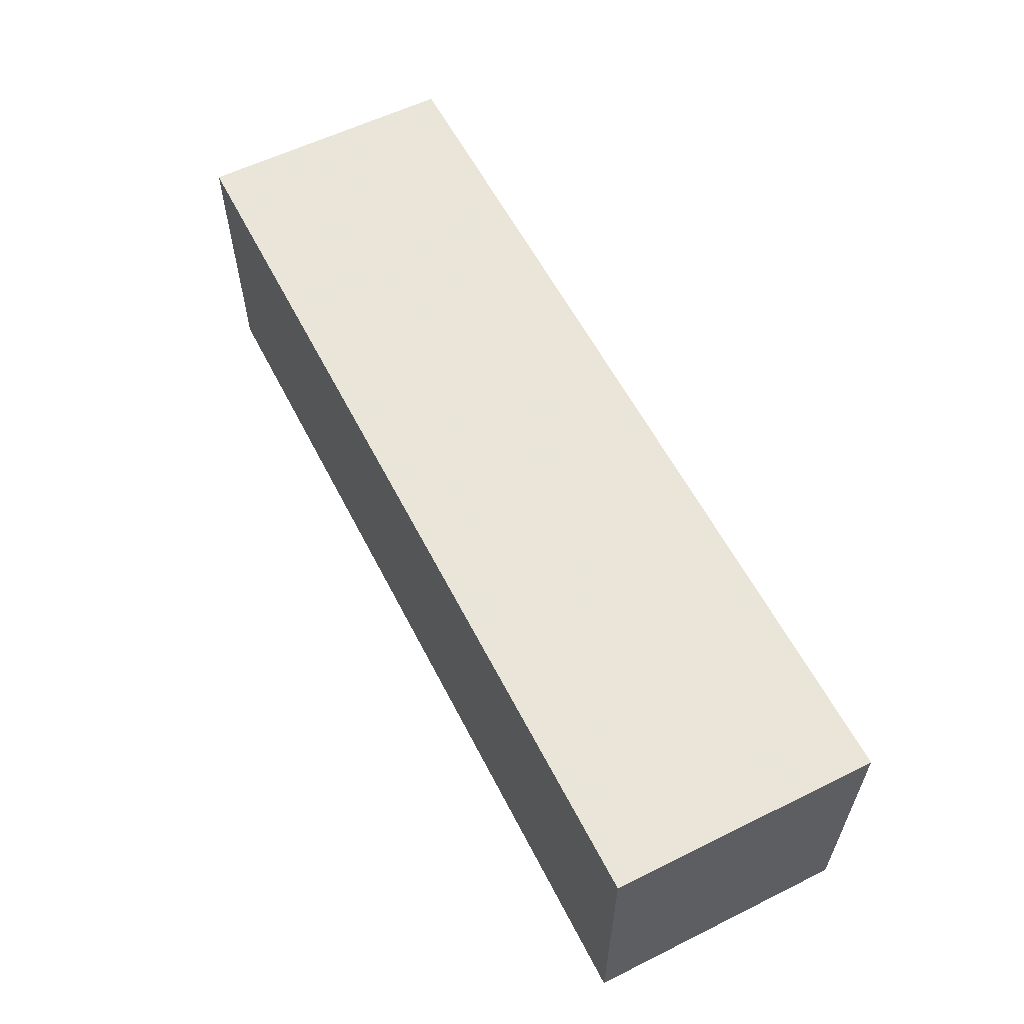
<metadata>
{"format":"obj","ext":"obj","renderer":"f3d","projection":"perspective","resolution":1024,"background":"white","views":[{"elev":58.6,"azim":-117.0,"up":"+Z"}]}
</metadata>
<code>
v -0.9237 -0.2626 -0.279
v 0.9237 -0.2626 -0.279
v -0.9237 -0.2626 0.279
v 0.9237 -0.2626 0.279
v -0.9237 0.2626 -0.279
v 0.9237 0.2626 -0.279
v -0.9237 0.2626 0.279
v 0.9237 0.2626 0.279
v 0 0.2626 0
v 0.9237 0.2626 0
v 0 0.2626 -0.279
v -0.9237 0.2626 0
v 0 0.2626 0.279
v -0.9237 -0.2626 0
v -0.9237 0 0
v -0.9237 0 -0.279
v -0.9237 0 0.279
v 0 -0.2626 -0.279
v 0 -0.2626 0
v 0.9237 -0.2626 0
v 0 -0.2626 0.279
v 0.9237 0 -0.279
v 0.9237 0 0
v 0.9237 0 0.279
v 0 0 0.279
v 0 0 -0.279
v -0.4618 0.2626 -0.1395
v 0 0.2626 -0.1395
v -0.4618 0.2626 -0.279
v 0.4618 0.2626 0.1395
v 0.9237 0.2626 0.1395
v 0.4618 0.2626 0
v 0.9237 0.2626 -0.1395
v 0.4618 0.2626 -0.279
v 0.4618 0.2626 -0.1395
v -0.9237 0.2626 -0.1395
v -0.4618 0.2626 0
v -0.9237 0.2626 0.1395
v -0.4618 0.2626 0.279
v -0.4618 0.2626 0.1395
v 0.4618 0.2626 0.279
v 0 0.2626 0.1395
v -0.9237 -0.2626 -0.1395
v -0.9237 -0.1313 -0.1395
v -0.9237 -0.1313 -0.279
v -0.9237 -0.2626 0.1395
v -0.9237 -0.1313 0.1395
v -0.9237 -0.1313 0
v -0.9237 0.1313 -0.1395
v -0.9237 0.1313 -0.279
v -0.9237 0 -0.1395
v -0.9237 -0.1313 0.279
v -0.9237 0 0.1395
v -0.9237 0.1313 0.279
v -0.9237 0.1313 0.1395
v -0.9237 0.1313 0
v -0.4618 -0.2626 -0.279
v -0.4618 -0.2626 -0.1395
v 0.4618 -0.2626 -0.279
v 0.4618 -0.2626 -0.1395
v 0 -0.2626 -0.1395
v -0.4618 -0.2626 0.1395
v -0.4618 -0.2626 0
v 0.9237 -0.2626 -0.1395
v 0.4618 -0.2626 0
v 0.9237 -0.2626 0.1395
v 0.4618 -0.2626 0.279
v 0.4618 -0.2626 0.1395
v -0.4618 -0.2626 0.279
v 0 -0.2626 0.1395
v 0.9237 -0.1313 -0.279
v 0.9237 0 -0.1395
v 0.9237 -0.1313 -0.1395
v 0.9237 0.1313 -0.279
v 0.9237 0.1313 -0.1395
v 0.9237 0.1313 0.1395
v 0.9237 0.1313 0
v 0.9237 -0.1313 0
v 0.9237 0.1313 0.279
v 0.9237 0 0.1395
v 0.9237 -0.1313 0.279
v 0.9237 -0.1313 0.1395
v 0 -0.1313 0.279
v -0.4618 -0.1313 0.279
v 0.4618 -0.1313 0.279
v 0.4618 0.1313 0.279
v 0.4618 0 0.279
v -0.4618 0 0.279
v 0 0.1313 0.279
v -0.4618 0.1313 0.279
v -0.4618 -0.1313 -0.279
v -0.4618 0.1313 -0.279
v -0.4618 0 -0.279
v 0.4618 -0.1313 -0.279
v 0 -0.1313 -0.279
v 0.4618 0 -0.279
v 0 0.1313 -0.279
v 0.4618 0.1313 -0.279
v -0.6928 0.2626 -0.2092
v -0.4618 0.2626 -0.2092
v -0.6928 0.2626 -0.279
v -0.2309 0.2626 -0.06974
v 0 0.2626 -0.06974
v -0.2309 0.2626 -0.1395
v 0 0.2626 -0.2092
v -0.2309 0.2626 -0.279
v -0.2309 0.2626 -0.2092
v 0.2309 0.2626 0.06974
v 0.4618 0.2626 0.06974
v 0.2309 0.2626 0
v 0.6928 0.2626 0.2092
v 0.9237 0.2626 0.2092
v 0.6928 0.2626 0.1395
v 0.9237 0.2626 0.06974
v 0.6928 0.2626 0
v 0.6928 0.2626 0.06974
v 0.9237 0.2626 -0.06974
v 0.6928 0.2626 -0.1395
v 0.6928 0.2626 -0.06974
v 0.9237 0.2626 -0.2092
v 0.6928 0.2626 -0.279
v 0.6928 0.2626 -0.2092
v 0.2309 0.2626 -0.279
v 0.2309 0.2626 -0.2092
v 0.4618 0.2626 -0.2092
v 0.2309 0.2626 -0.06974
v 0.4618 0.2626 -0.06974
v 0.2309 0.2626 -0.1395
v -0.9237 0.2626 -0.2092
v -0.6928 0.2626 -0.1395
v -0.9237 0.2626 -0.06974
v -0.6928 0.2626 0
v -0.6928 0.2626 -0.06974
v -0.2309 0.2626 0
v -0.4618 0.2626 -0.06974
v -0.9237 0.2626 0.06974
v -0.6928 0.2626 0.1395
v -0.6928 0.2626 0.06974
v -0.9237 0.2626 0.2092
v -0.6928 0.2626 0.279
v -0.6928 0.2626 0.2092
v -0.2309 0.2626 0.279
v -0.2309 0.2626 0.2092
v -0.4618 0.2626 0.2092
v 0.2309 0.2626 0.279
v 0.2309 0.2626 0.2092
v 0 0.2626 0.2092
v 0.6928 0.2626 0.279
v 0.4618 0.2626 0.2092
v 0 0.2626 0.06974
v 0.2309 0.2626 0.1395
v -0.4618 0.2626 0.06974
v -0.2309 0.2626 0.1395
v -0.2309 0.2626 0.06974
v -0.9237 -0.2626 -0.2092
v -0.9237 -0.1969 -0.2092
v -0.9237 -0.1969 -0.279
v -0.9237 -0.2626 -0.06974
v -0.9237 -0.1969 -0.06974
v -0.9237 -0.1969 -0.1395
v -0.9237 -0.06565 -0.2092
v -0.9237 -0.06565 -0.279
v -0.9237 -0.1313 -0.2092
v -0.9237 -0.2626 0.06974
v -0.9237 -0.1969 0.06974
v -0.9237 -0.1969 0
v -0.9237 -0.2626 0.2092
v -0.9237 -0.1969 0.2092
v -0.9237 -0.1969 0.1395
v -0.9237 -0.06565 0.06974
v -0.9237 -0.06565 0
v -0.9237 -0.1313 0.06974
v -0.9237 0.06565 -0.06974
v -0.9237 0.06565 -0.1395
v -0.9237 0 -0.06974
v -0.9237 0.1969 -0.2092
v -0.9237 0.1969 -0.279
v -0.9237 0.1313 -0.2092
v -0.9237 0.06565 -0.279
v -0.9237 0 -0.2092
v -0.9237 0.06565 -0.2092
v -0.9237 -0.1313 -0.06974
v -0.9237 -0.06565 -0.06974
v -0.9237 -0.06565 -0.1395
v -0.9237 -0.1969 0.279
v -0.9237 -0.1313 0.2092
v -0.9237 -0.06565 0.279
v -0.9237 0 0.2092
v -0.9237 -0.06565 0.2092
v -0.9237 0 0.06974
v -0.9237 -0.06565 0.1395
v -0.9237 0.06565 0.279
v -0.9237 0.1313 0.2092
v -0.9237 0.06565 0.2092
v -0.9237 0.1969 0.279
v -0.9237 0.1969 0.2092
v -0.9237 0.1969 0.06974
v -0.9237 0.1969 0.1395
v -0.9237 0.1969 -0.06974
v -0.9237 0.1969 0
v -0.9237 0.1969 -0.1395
v -0.9237 0.06565 0
v -0.9237 0.1313 -0.06974
v -0.9237 0.06565 0.1395
v -0.9237 0.1313 0.06974
v -0.9237 0.06565 0.06974
v -0.6928 -0.2626 -0.279
v -0.6928 -0.2626 -0.2092
v -0.2309 -0.2626 -0.279
v -0.2309 -0.2626 -0.2092
v -0.4618 -0.2626 -0.2092
v -0.6928 -0.2626 -0.06974
v -0.6928 -0.2626 -0.1395
v 0.2309 -0.2626 -0.279
v 0.2309 -0.2626 -0.2092
v 0 -0.2626 -0.2092
v 0.6928 -0.2626 -0.279
v 0.6928 -0.2626 -0.2092
v 0.4618 -0.2626 -0.2092
v 0.2309 -0.2626 -0.06974
v 0 -0.2626 -0.06974
v 0.2309 -0.2626 -0.1395
v -0.2309 -0.2626 0.06974
v -0.4618 -0.2626 0.06974
v -0.2309 -0.2626 0
v -0.6928 -0.2626 0.2092
v -0.6928 -0.2626 0.1395
v -0.6928 -0.2626 0
v -0.6928 -0.2626 0.06974
v -0.2309 -0.2626 -0.1395
v -0.2309 -0.2626 -0.06974
v -0.4618 -0.2626 -0.06974
v 0.9237 -0.2626 -0.2092
v 0.6928 -0.2626 -0.1395
v 0.9237 -0.2626 -0.06974
v 0.6928 -0.2626 0
v 0.6928 -0.2626 -0.06974
v 0.2309 -0.2626 0
v 0.4618 -0.2626 -0.06974
v 0.9237 -0.2626 0.06974
v 0.6928 -0.2626 0.1395
v 0.6928 -0.2626 0.06974
v 0.9237 -0.2626 0.2092
v 0.6928 -0.2626 0.279
v 0.6928 -0.2626 0.2092
v 0.2309 -0.2626 0.279
v 0.2309 -0.2626 0.2092
v 0.4618 -0.2626 0.2092
v -0.2309 -0.2626 0.279
v -0.2309 -0.2626 0.2092
v 0 -0.2626 0.2092
v -0.6928 -0.2626 0.279
v -0.4618 -0.2626 0.2092
v 0 -0.2626 0.06974
v -0.2309 -0.2626 0.1395
v 0.4618 -0.2626 0.06974
v 0.2309 -0.2626 0.1395
v 0.2309 -0.2626 0.06974
v 0.9237 -0.1969 -0.279
v 0.9237 -0.1313 -0.2092
v 0.9237 -0.1969 -0.2092
v 0.9237 -0.06565 -0.279
v 0.9237 0 -0.2092
v 0.9237 -0.06565 -0.2092
v 0.9237 0 -0.06974
v 0.9237 -0.06565 -0.06974
v 0.9237 -0.06565 -0.1395
v 0.9237 0.06565 -0.279
v 0.9237 0.1313 -0.2092
v 0.9237 0.06565 -0.2092
v 0.9237 0.1969 -0.279
v 0.9237 0.1969 -0.2092
v 0.9237 0.1969 -0.06974
v 0.9237 0.1969 -0.1395
v 0.9237 0.1969 0.06974
v 0.9237 0.1969 0
v 0.9237 0.1969 0.2092
v 0.9237 0.1969 0.1395
v 0.9237 0.06565 0.06974
v 0.9237 0.06565 0
v 0.9237 0.1313 0.06974
v 0.9237 0.06565 -0.1395
v 0.9237 0.1313 -0.06974
v 0.9237 0.06565 -0.06974
v 0.9237 -0.1969 -0.1395
v 0.9237 -0.06565 0
v 0.9237 -0.1313 -0.06974
v 0.9237 -0.1969 0
v 0.9237 -0.1969 -0.06974
v 0.9237 0.06565 0.1395
v 0.9237 0 0.06974
v 0.9237 0.1969 0.279
v 0.9237 0.1313 0.2092
v 0.9237 0.06565 0.279
v 0.9237 0 0.2092
v 0.9237 0.06565 0.2092
v 0.9237 -0.06565 0.279
v 0.9237 -0.1313 0.2092
v 0.9237 -0.06565 0.2092
v 0.9237 -0.1969 0.279
v 0.9237 -0.1969 0.2092
v 0.9237 -0.1969 0.06974
v 0.9237 -0.1969 0.1395
v 0.9237 -0.06565 0.06974
v 0.9237 -0.06565 0.1395
v 0.9237 -0.1313 0.06974
v -0.4618 -0.1969 0.279
v -0.6928 -0.1969 0.279
v 0 -0.1969 0.279
v -0.2309 -0.1969 0.279
v 0 -0.06565 0.279
v -0.2309 -0.06565 0.279
v -0.2309 -0.1313 0.279
v 0.4618 -0.1969 0.279
v 0.2309 -0.1969 0.279
v 0.6928 -0.1969 0.279
v 0.6928 -0.06565 0.279
v 0.6928 -0.1313 0.279
v 0.6928 0.06565 0.279
v 0.6928 0 0.279
v 0.6928 0.1969 0.279
v 0.6928 0.1313 0.279
v 0.2309 0.06565 0.279
v 0.2309 0 0.279
v 0.4618 0.06565 0.279
v 0.2309 -0.1313 0.279
v 0.4618 -0.06565 0.279
v 0.2309 -0.06565 0.279
v -0.6928 -0.1313 0.279
v -0.2309 0 0.279
v -0.4618 -0.06565 0.279
v -0.6928 0 0.279
v -0.6928 -0.06565 0.279
v 0.2309 0.1313 0.279
v 0 0.06565 0.279
v 0.4618 0.1969 0.279
v 0 0.1969 0.279
v 0.2309 0.1969 0.279
v -0.4618 0.1969 0.279
v -0.2309 0.1969 0.279
v -0.6928 0.1969 0.279
v -0.6928 0.06565 0.279
v -0.6928 0.1313 0.279
v -0.2309 0.06565 0.279
v -0.2309 0.1313 0.279
v -0.4618 0.06565 0.279
v -0.6928 -0.1969 -0.279
v -0.6928 -0.06565 -0.279
v -0.6928 -0.1313 -0.279
v -0.2309 -0.1969 -0.279
v -0.4618 -0.1969 -0.279
v -0.6928 0.06565 -0.279
v -0.6928 0 -0.279
v -0.6928 0.1969 -0.279
v -0.6928 0.1313 -0.279
v -0.2309 0.06565 -0.279
v -0.2309 0 -0.279
v -0.4618 0.06565 -0.279
v 0.2309 -0.06565 -0.279
v 0.2309 -0.1313 -0.279
v 0 -0.06565 -0.279
v 0.6928 -0.1969 -0.279
v 0.4618 -0.1969 -0.279
v 0 -0.1969 -0.279
v 0.2309 -0.1969 -0.279
v -0.4618 -0.06565 -0.279
v -0.2309 -0.06565 -0.279
v -0.2309 -0.1313 -0.279
v 0.6928 -0.1313 -0.279
v 0.2309 0 -0.279
v 0.4618 -0.06565 -0.279
v 0.6928 0 -0.279
v 0.6928 -0.06565 -0.279
v -0.2309 0.1313 -0.279
v 0 0.06565 -0.279
v -0.4618 0.1969 -0.279
v 0 0.1969 -0.279
v -0.2309 0.1969 -0.279
v 0.4618 0.1969 -0.279
v 0.2309 0.1969 -0.279
v 0.6928 0.1969 -0.279
v 0.6928 0.06565 -0.279
v 0.6928 0.1313 -0.279
v 0.2309 0.06565 -0.279
v 0.2309 0.1313 -0.279
v 0.4618 0.06565 -0.279
f 5 99 101
f 99 27 100
f 100 29 101
f 99 100 101
f 27 102 104
f 102 9 103
f 103 28 104
f 102 103 104
f 28 105 107
f 105 11 106
f 106 29 107
f 105 106 107
f 27 104 100
f 104 28 107
f 107 29 100
f 104 107 100
f 9 108 110
f 108 30 109
f 109 32 110
f 108 109 110
f 30 111 113
f 111 8 112
f 112 31 113
f 111 112 113
f 31 114 116
f 114 10 115
f 115 32 116
f 114 115 116
f 30 113 109
f 113 31 116
f 116 32 109
f 113 116 109
f 10 117 119
f 117 33 118
f 118 35 119
f 117 118 119
f 33 120 122
f 120 6 121
f 121 34 122
f 120 121 122
f 34 123 125
f 123 11 124
f 124 35 125
f 123 124 125
f 33 122 118
f 122 34 125
f 125 35 118
f 122 125 118
f 9 110 103
f 110 32 126
f 126 28 103
f 110 126 103
f 32 115 127
f 115 10 119
f 119 35 127
f 115 119 127
f 35 124 128
f 124 11 105
f 105 28 128
f 124 105 128
f 32 127 126
f 127 35 128
f 128 28 126
f 127 128 126
f 5 129 99
f 129 36 130
f 130 27 99
f 129 130 99
f 36 131 133
f 131 12 132
f 132 37 133
f 131 132 133
f 37 134 135
f 134 9 102
f 102 27 135
f 134 102 135
f 36 133 130
f 133 37 135
f 135 27 130
f 133 135 130
f 12 136 138
f 136 38 137
f 137 40 138
f 136 137 138
f 38 139 141
f 139 7 140
f 140 39 141
f 139 140 141
f 39 142 144
f 142 13 143
f 143 40 144
f 142 143 144
f 38 141 137
f 141 39 144
f 144 40 137
f 141 144 137
f 13 145 147
f 145 41 146
f 146 42 147
f 145 146 147
f 41 148 149
f 148 8 111
f 111 30 149
f 148 111 149
f 30 108 151
f 108 9 150
f 150 42 151
f 108 150 151
f 41 149 146
f 149 30 151
f 151 42 146
f 149 151 146
f 12 138 132
f 138 40 152
f 152 37 132
f 138 152 132
f 40 143 153
f 143 13 147
f 147 42 153
f 143 147 153
f 42 150 154
f 150 9 134
f 134 37 154
f 150 134 154
f 40 153 152
f 153 42 154
f 154 37 152
f 153 154 152
f 1 155 157
f 155 43 156
f 156 45 157
f 155 156 157
f 43 158 160
f 158 14 159
f 159 44 160
f 158 159 160
f 44 161 163
f 161 16 162
f 162 45 163
f 161 162 163
f 43 160 156
f 160 44 163
f 163 45 156
f 160 163 156
f 14 164 166
f 164 46 165
f 165 48 166
f 164 165 166
f 46 167 169
f 167 3 168
f 168 47 169
f 167 168 169
f 47 170 172
f 170 15 171
f 171 48 172
f 170 171 172
f 46 169 165
f 169 47 172
f 172 48 165
f 169 172 165
f 15 173 175
f 173 49 174
f 174 51 175
f 173 174 175
f 49 176 178
f 176 5 177
f 177 50 178
f 176 177 178
f 50 179 181
f 179 16 180
f 180 51 181
f 179 180 181
f 49 178 174
f 178 50 181
f 181 51 174
f 178 181 174
f 14 166 159
f 166 48 182
f 182 44 159
f 166 182 159
f 48 171 183
f 171 15 175
f 175 51 183
f 171 175 183
f 51 180 184
f 180 16 161
f 161 44 184
f 180 161 184
f 48 183 182
f 183 51 184
f 184 44 182
f 183 184 182
f 3 185 168
f 185 52 186
f 186 47 168
f 185 186 168
f 52 187 189
f 187 17 188
f 188 53 189
f 187 188 189
f 53 190 191
f 190 15 170
f 170 47 191
f 190 170 191
f 52 189 186
f 189 53 191
f 191 47 186
f 189 191 186
f 17 192 194
f 192 54 193
f 193 55 194
f 192 193 194
f 54 195 196
f 195 7 139
f 139 38 196
f 195 139 196
f 38 136 198
f 136 12 197
f 197 55 198
f 136 197 198
f 54 196 193
f 196 38 198
f 198 55 193
f 196 198 193
f 12 131 200
f 131 36 199
f 199 56 200
f 131 199 200
f 36 129 201
f 129 5 176
f 176 49 201
f 129 176 201
f 49 173 203
f 173 15 202
f 202 56 203
f 173 202 203
f 36 201 199
f 201 49 203
f 203 56 199
f 201 203 199
f 17 194 188
f 194 55 204
f 204 53 188
f 194 204 188
f 55 197 205
f 197 12 200
f 200 56 205
f 197 200 205
f 56 202 206
f 202 15 190
f 190 53 206
f 202 190 206
f 55 205 204
f 205 56 206
f 206 53 204
f 205 206 204
f 1 207 155
f 207 57 208
f 208 43 155
f 207 208 155
f 57 209 211
f 209 18 210
f 210 58 211
f 209 210 211
f 58 212 213
f 212 14 158
f 158 43 213
f 212 158 213
f 57 211 208
f 211 58 213
f 213 43 208
f 211 213 208
f 18 214 216
f 214 59 215
f 215 61 216
f 214 215 216
f 59 217 219
f 217 2 218
f 218 60 219
f 217 218 219
f 60 220 222
f 220 19 221
f 221 61 222
f 220 221 222
f 59 219 215
f 219 60 222
f 222 61 215
f 219 222 215
f 19 223 225
f 223 62 224
f 224 63 225
f 223 224 225
f 62 226 227
f 226 3 167
f 167 46 227
f 226 167 227
f 46 164 229
f 164 14 228
f 228 63 229
f 164 228 229
f 62 227 224
f 227 46 229
f 229 63 224
f 227 229 224
f 18 216 210
f 216 61 230
f 230 58 210
f 216 230 210
f 61 221 231
f 221 19 225
f 225 63 231
f 221 225 231
f 63 228 232
f 228 14 212
f 212 58 232
f 228 212 232
f 61 231 230
f 231 63 232
f 232 58 230
f 231 232 230
f 2 233 218
f 233 64 234
f 234 60 218
f 233 234 218
f 64 235 237
f 235 20 236
f 236 65 237
f 235 236 237
f 65 238 239
f 238 19 220
f 220 60 239
f 238 220 239
f 64 237 234
f 237 65 239
f 239 60 234
f 237 239 234
f 20 240 242
f 240 66 241
f 241 68 242
f 240 241 242
f 66 243 245
f 243 4 244
f 244 67 245
f 243 244 245
f 67 246 248
f 246 21 247
f 247 68 248
f 246 247 248
f 66 245 241
f 245 67 248
f 248 68 241
f 245 248 241
f 21 249 251
f 249 69 250
f 250 70 251
f 249 250 251
f 69 252 253
f 252 3 226
f 226 62 253
f 252 226 253
f 62 223 255
f 223 19 254
f 254 70 255
f 223 254 255
f 69 253 250
f 253 62 255
f 255 70 250
f 253 255 250
f 20 242 236
f 242 68 256
f 256 65 236
f 242 256 236
f 68 247 257
f 247 21 251
f 251 70 257
f 247 251 257
f 70 254 258
f 254 19 238
f 238 65 258
f 254 238 258
f 68 257 256
f 257 70 258
f 258 65 256
f 257 258 256
f 2 259 261
f 259 71 260
f 260 73 261
f 259 260 261
f 71 262 264
f 262 22 263
f 263 72 264
f 262 263 264
f 72 265 267
f 265 23 266
f 266 73 267
f 265 266 267
f 71 264 260
f 264 72 267
f 267 73 260
f 264 267 260
f 22 268 270
f 268 74 269
f 269 75 270
f 268 269 270
f 74 271 272
f 271 6 120
f 120 33 272
f 271 120 272
f 33 117 274
f 117 10 273
f 273 75 274
f 117 273 274
f 74 272 269
f 272 33 274
f 274 75 269
f 272 274 269
f 10 114 276
f 114 31 275
f 275 77 276
f 114 275 276
f 31 112 278
f 112 8 277
f 277 76 278
f 112 277 278
f 76 279 281
f 279 23 280
f 280 77 281
f 279 280 281
f 31 278 275
f 278 76 281
f 281 77 275
f 278 281 275
f 22 270 263
f 270 75 282
f 282 72 263
f 270 282 263
f 75 273 283
f 273 10 276
f 276 77 283
f 273 276 283
f 77 280 284
f 280 23 265
f 265 72 284
f 280 265 284
f 75 283 282
f 283 77 284
f 284 72 282
f 283 284 282
f 2 261 233
f 261 73 285
f 285 64 233
f 261 285 233
f 73 266 287
f 266 23 286
f 286 78 287
f 266 286 287
f 78 288 289
f 288 20 235
f 235 64 289
f 288 235 289
f 73 287 285
f 287 78 289
f 289 64 285
f 287 289 285
f 23 279 291
f 279 76 290
f 290 80 291
f 279 290 291
f 76 277 293
f 277 8 292
f 292 79 293
f 277 292 293
f 79 294 296
f 294 24 295
f 295 80 296
f 294 295 296
f 76 293 290
f 293 79 296
f 296 80 290
f 293 296 290
f 24 297 299
f 297 81 298
f 298 82 299
f 297 298 299
f 81 300 301
f 300 4 243
f 243 66 301
f 300 243 301
f 66 240 303
f 240 20 302
f 302 82 303
f 240 302 303
f 81 301 298
f 301 66 303
f 303 82 298
f 301 303 298
f 23 291 286
f 291 80 304
f 304 78 286
f 291 304 286
f 80 295 305
f 295 24 299
f 299 82 305
f 295 299 305
f 82 302 306
f 302 20 288
f 288 78 306
f 302 288 306
f 80 305 304
f 305 82 306
f 306 78 304
f 305 306 304
f 3 252 308
f 252 69 307
f 307 84 308
f 252 307 308
f 69 249 310
f 249 21 309
f 309 83 310
f 249 309 310
f 83 311 313
f 311 25 312
f 312 84 313
f 311 312 313
f 69 310 307
f 310 83 313
f 313 84 307
f 310 313 307
f 21 246 315
f 246 67 314
f 314 85 315
f 246 314 315
f 67 244 316
f 244 4 300
f 300 81 316
f 244 300 316
f 81 297 318
f 297 24 317
f 317 85 318
f 297 317 318
f 67 316 314
f 316 81 318
f 318 85 314
f 316 318 314
f 24 294 320
f 294 79 319
f 319 87 320
f 294 319 320
f 79 292 322
f 292 8 321
f 321 86 322
f 292 321 322
f 86 323 325
f 323 25 324
f 324 87 325
f 323 324 325
f 79 322 319
f 322 86 325
f 325 87 319
f 322 325 319
f 21 315 309
f 315 85 326
f 326 83 309
f 315 326 309
f 85 317 327
f 317 24 320
f 320 87 327
f 317 320 327
f 87 324 328
f 324 25 311
f 311 83 328
f 324 311 328
f 85 327 326
f 327 87 328
f 328 83 326
f 327 328 326
f 3 308 185
f 308 84 329
f 329 52 185
f 308 329 185
f 84 312 331
f 312 25 330
f 330 88 331
f 312 330 331
f 88 332 333
f 332 17 187
f 187 52 333
f 332 187 333
f 84 331 329
f 331 88 333
f 333 52 329
f 331 333 329
f 25 323 335
f 323 86 334
f 334 89 335
f 323 334 335
f 86 321 336
f 321 8 148
f 148 41 336
f 321 148 336
f 41 145 338
f 145 13 337
f 337 89 338
f 145 337 338
f 86 336 334
f 336 41 338
f 338 89 334
f 336 338 334
f 13 142 340
f 142 39 339
f 339 90 340
f 142 339 340
f 39 140 341
f 140 7 195
f 195 54 341
f 140 195 341
f 54 192 343
f 192 17 342
f 342 90 343
f 192 342 343
f 39 341 339
f 341 54 343
f 343 90 339
f 341 343 339
f 25 335 330
f 335 89 344
f 344 88 330
f 335 344 330
f 89 337 345
f 337 13 340
f 340 90 345
f 337 340 345
f 90 342 346
f 342 17 332
f 332 88 346
f 342 332 346
f 89 345 344
f 345 90 346
f 346 88 344
f 345 346 344
f 1 157 207
f 157 45 347
f 347 57 207
f 157 347 207
f 45 162 349
f 162 16 348
f 348 91 349
f 162 348 349
f 91 350 351
f 350 18 209
f 209 57 351
f 350 209 351
f 45 349 347
f 349 91 351
f 351 57 347
f 349 351 347
f 16 179 353
f 179 50 352
f 352 93 353
f 179 352 353
f 50 177 355
f 177 5 354
f 354 92 355
f 177 354 355
f 92 356 358
f 356 26 357
f 357 93 358
f 356 357 358
f 50 355 352
f 355 92 358
f 358 93 352
f 355 358 352
f 26 359 361
f 359 94 360
f 360 95 361
f 359 360 361
f 94 362 363
f 362 2 217
f 217 59 363
f 362 217 363
f 59 214 365
f 214 18 364
f 364 95 365
f 214 364 365
f 94 363 360
f 363 59 365
f 365 95 360
f 363 365 360
f 16 353 348
f 353 93 366
f 366 91 348
f 353 366 348
f 93 357 367
f 357 26 361
f 361 95 367
f 357 361 367
f 95 364 368
f 364 18 350
f 350 91 368
f 364 350 368
f 93 367 366
f 367 95 368
f 368 91 366
f 367 368 366
f 2 362 259
f 362 94 369
f 369 71 259
f 362 369 259
f 94 359 371
f 359 26 370
f 370 96 371
f 359 370 371
f 96 372 373
f 372 22 262
f 262 71 373
f 372 262 373
f 94 371 369
f 371 96 373
f 373 71 369
f 371 373 369
f 26 356 375
f 356 92 374
f 374 97 375
f 356 374 375
f 92 354 376
f 354 5 101
f 101 29 376
f 354 101 376
f 29 106 378
f 106 11 377
f 377 97 378
f 106 377 378
f 92 376 374
f 376 29 378
f 378 97 374
f 376 378 374
f 11 123 380
f 123 34 379
f 379 98 380
f 123 379 380
f 34 121 381
f 121 6 271
f 271 74 381
f 121 271 381
f 74 268 383
f 268 22 382
f 382 98 383
f 268 382 383
f 34 381 379
f 381 74 383
f 383 98 379
f 381 383 379
f 26 375 370
f 375 97 384
f 384 96 370
f 375 384 370
f 97 377 385
f 377 11 380
f 380 98 385
f 377 380 385
f 98 382 386
f 382 22 372
f 372 96 386
f 382 372 386
f 97 385 384
f 385 98 386
f 386 96 384
f 385 386 384

</code>
